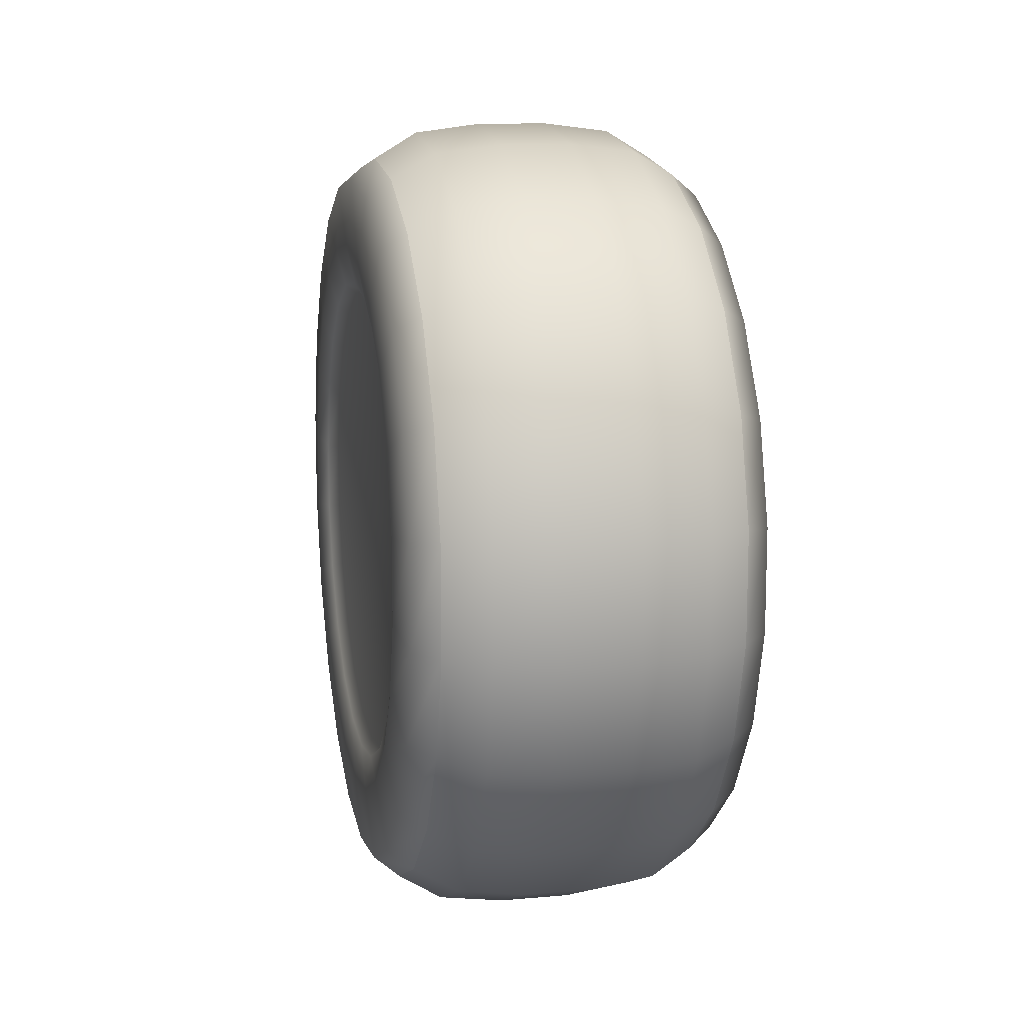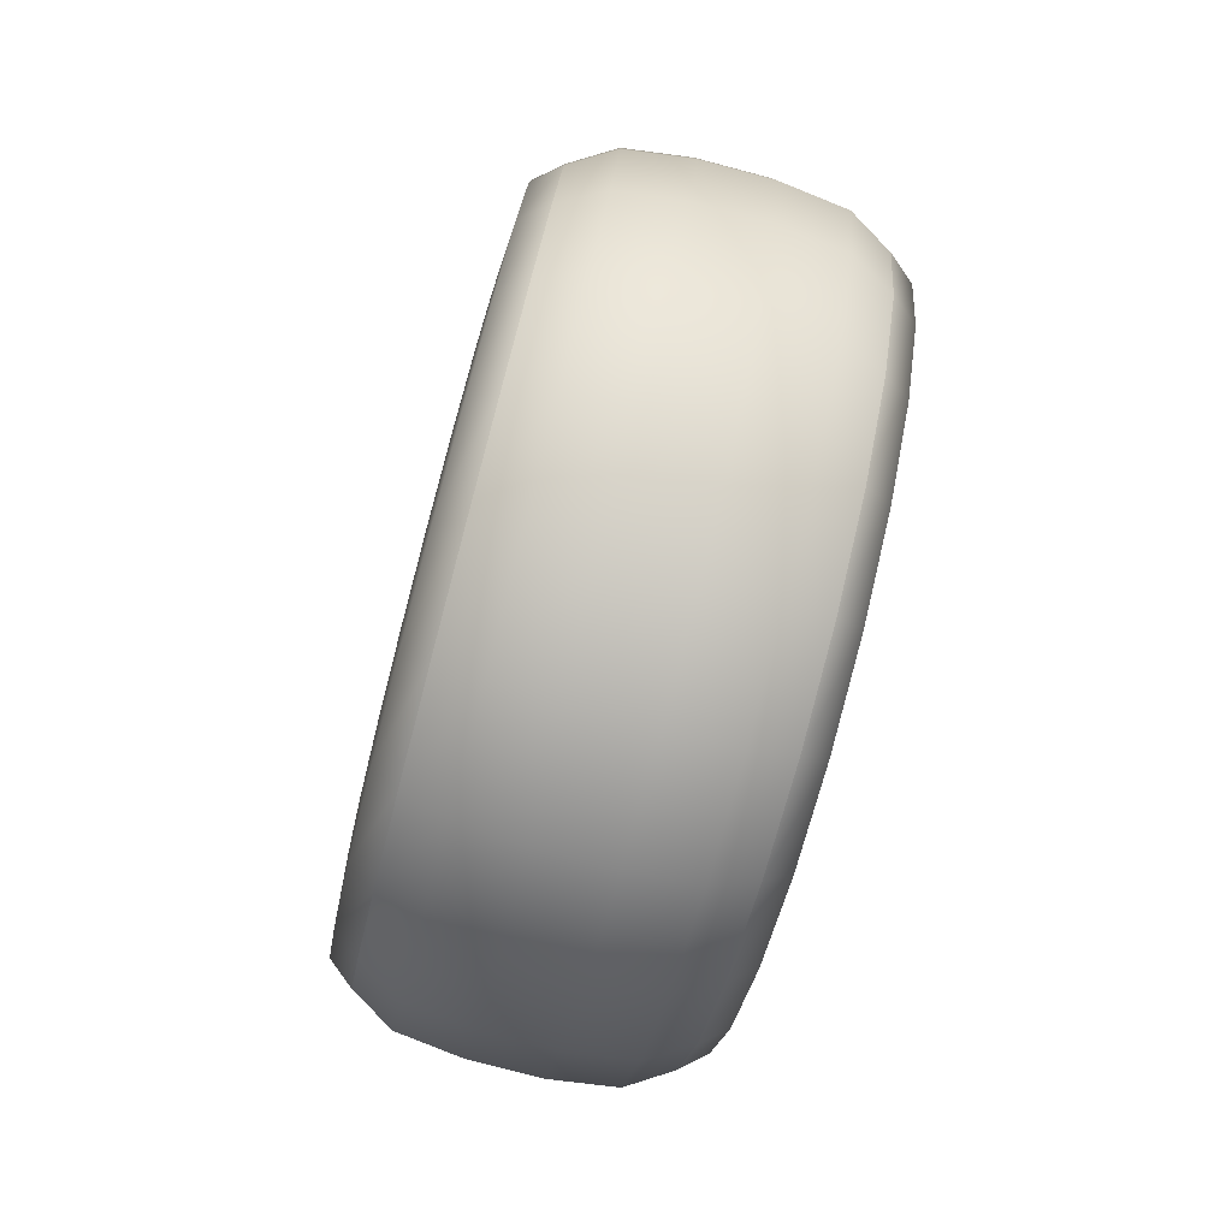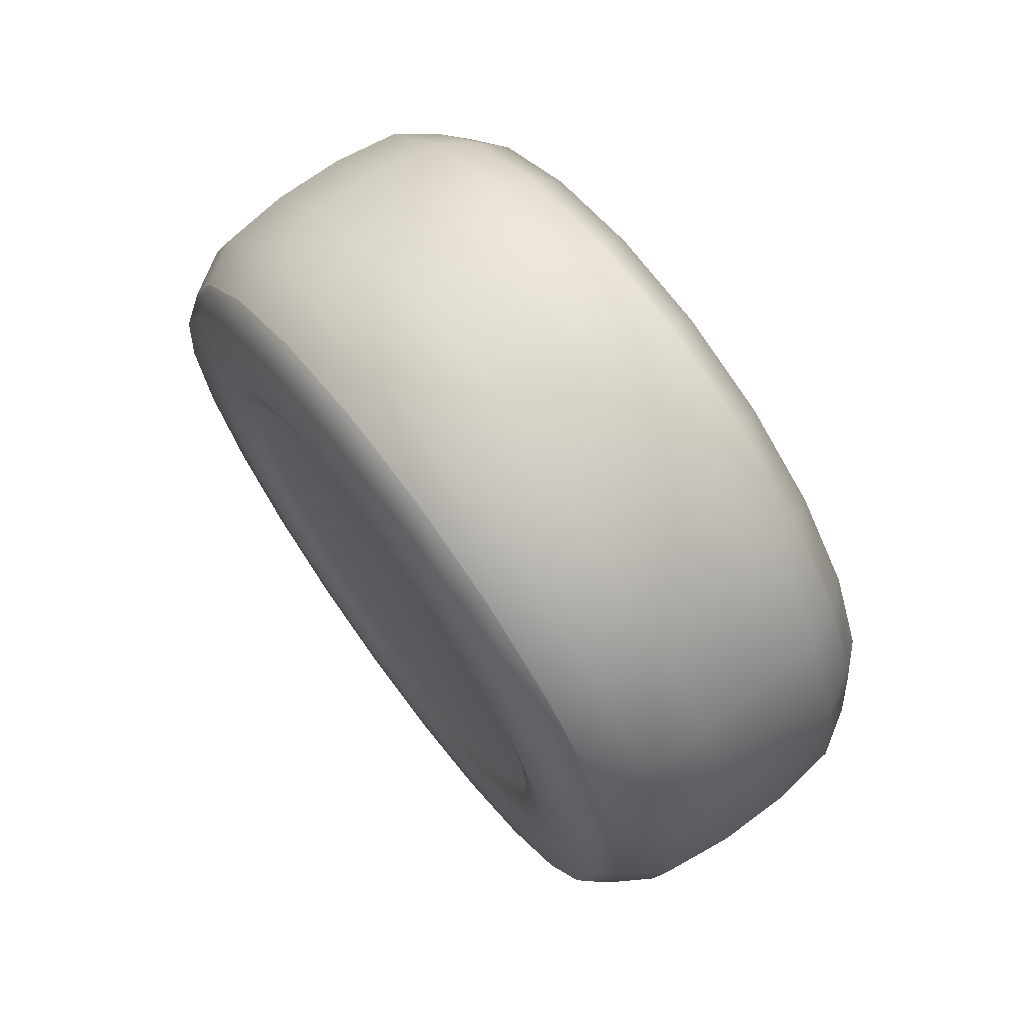
<metadata>
{"format":"obj","ext":"obj","renderer":"f3d","projection":"perspective","resolution":1024,"background":"white","views":[{"elev":12.0,"azim":168.1,"up":"+Y"},{"elev":-79.3,"azim":-14.7,"up":"+Y"},{"elev":69.9,"azim":-36.6,"up":"+Z"}]}
</metadata>
<code>
v 2.328 3.465 -1.018
v 2.328 3.038 -1.953
v 2.328 2.365 -2.73
v 2.328 1.5 -3.285
v 2.328 0.514 -3.575
v 2.328 -0.514 -3.575
v 2.328 -1.5 -3.285
v 2.328 -2.365 -2.73
v 2.328 -3.038 -1.953
v 2.328 -3.465 -1.018
v 2.328 -3.612 0
v 2.328 -3.465 1.018
v 2.328 -3.038 1.953
v 2.328 -2.365 2.73
v 2.328 -1.5 3.285
v 2.328 -0.514 3.575
v 2.328 0.514 3.575
v 2.328 1.5 3.285
v 2.328 2.365 2.73
v 2.328 3.038 1.953
v 2.328 3.465 1.018
v 2.328 3.612 0
v 2.489 3.591 -1.054
v 2.489 3.149 -2.023
v 2.489 2.451 -2.829
v 2.489 1.555 -3.404
v 2.489 0.5326 -3.705
v 2.489 -0.5326 -3.705
v 2.489 -1.555 -3.404
v 2.489 -2.451 -2.829
v 2.489 -3.149 -2.023
v 2.489 -3.591 -1.054
v 2.489 -3.743 0
v 2.489 -3.591 1.054
v 2.489 -3.149 2.023
v 2.489 -2.451 2.829
v 2.489 -1.555 3.404
v 2.489 -0.5326 3.705
v 2.489 0.5326 3.705
v 2.489 1.555 3.404
v 2.489 2.451 2.829
v 2.489 3.149 2.023
v 2.489 3.591 1.054
v 2.489 3.743 0
v 2.601 4.099 -1.203
v 2.601 3.594 -2.309
v 2.601 2.797 -3.228
v 2.601 1.774 -3.886
v 2.601 0.6079 -4.228
v 2.601 -0.6079 -4.228
v 2.601 -1.774 -3.886
v 2.601 -2.797 -3.228
v 2.601 -3.594 -2.309
v 2.601 -4.099 -1.203
v 2.601 -4.272 0
v 2.601 -4.099 1.203
v 2.601 -3.594 2.309
v 2.601 -2.797 3.228
v 2.601 -1.774 3.886
v 2.601 -0.6079 4.228
v 2.601 0.6079 4.228
v 2.601 1.774 3.886
v 2.601 2.797 3.228
v 2.601 3.594 2.309
v 2.601 4.099 1.203
v 2.601 4.272 0
v 2.522 5.104 -1.499
v 2.522 4.475 -2.876
v 2.522 3.483 -4.02
v 2.522 2.21 -4.838
v 2.522 0.757 -5.265
v 2.522 -0.757 -5.265
v 2.522 -2.21 -4.838
v 2.522 -3.483 -4.02
v 2.522 -4.475 -2.876
v 2.522 -5.104 -1.499
v 2.522 -5.319 0
v 2.522 -5.104 1.499
v 2.522 -4.475 2.876
v 2.522 -3.483 4.02
v 2.522 -2.21 4.838
v 2.522 -0.757 5.265
v 2.522 0.757 5.265
v 2.522 2.21 4.838
v 2.522 3.483 4.02
v 2.522 4.475 2.876
v 2.522 5.104 1.499
v 2.522 5.319 0
v 2.148 5.406 -1.587
v 2.148 4.74 -3.046
v 2.148 3.689 -4.258
v 2.148 2.34 -5.125
v 2.148 0.8018 -5.577
v 2.148 -0.8018 -5.577
v 2.148 -2.34 -5.125
v 2.148 -3.689 -4.258
v 2.148 -4.74 -3.046
v 2.148 -5.406 -1.587
v 2.148 -5.634 -4e-06
v 2.148 -5.406 1.587
v 2.148 -4.74 3.046
v 2.148 -3.689 4.258
v 2.148 -2.34 5.125
v 2.148 -0.8018 5.577
v 2.148 0.8018 5.577
v 2.148 2.34 5.125
v 2.148 3.689 4.258
v 2.148 4.74 3.046
v 2.148 5.406 1.587
v 2.148 5.634 0
v 1.505 5.776 -1.696
v 1.505 5.064 -3.254
v 1.505 3.942 -4.549
v 1.505 2.501 -5.476
v 1.505 0.8567 -5.958
v 1.505 -0.8567 -5.958
v 1.505 -2.501 -5.476
v 1.505 -3.942 -4.549
v 1.505 -5.064 -3.254
v 1.505 -5.776 -1.696
v 1.505 -6.019 -4e-06
v 1.505 -5.776 1.696
v 1.505 -5.064 3.254
v 1.505 -3.942 4.549
v 1.505 -2.501 5.476
v 1.505 -0.8567 5.958
v 1.505 0.8567 5.958
v 1.505 2.501 5.476
v 1.505 3.942 4.549
v 1.505 5.064 3.254
v 1.505 5.776 1.696
v 1.505 6.019 0
v 0.5241 5.896 -1.731
v 0.5241 5.169 -3.322
v 0.5241 4.024 -4.644
v 0.5241 2.553 -5.589
v 0.5241 0.8745 -6.082
v 0.5241 -0.8745 -6.082
v 0.5241 -2.553 -5.589
v 0.5241 -4.024 -4.644
v 0.5241 -5.169 -3.322
v 0.5241 -5.896 -1.731
v 0.5241 -6.145 -4e-06
v 0.5241 -5.896 1.731
v 0.5241 -5.169 3.322
v 0.5241 -4.024 4.644
v 0.5241 -2.553 5.589
v 0.5241 -0.8745 6.082
v 0.5241 0.8745 6.082
v 0.5241 2.553 5.589
v 0.5241 4.024 4.644
v 0.5241 5.169 3.322
v 0.5241 5.896 1.731
v 0.5241 6.145 0
v -0.5241 5.896 -1.731
v -0.5241 5.169 -3.322
v -0.5241 4.024 -4.644
v -0.5241 2.553 -5.589
v -0.5241 0.8745 -6.082
v -0.5241 -0.8745 -6.082
v -0.5241 -2.553 -5.589
v -0.5241 -4.024 -4.644
v -0.5241 -5.169 -3.322
v -0.5241 -5.896 -1.731
v -0.5241 -6.145 -4e-06
v -0.5241 -5.896 1.731
v -0.5241 -5.169 3.322
v -0.5241 -4.024 4.644
v -0.5241 -2.553 5.589
v -0.5241 -0.8745 6.082
v -0.5241 0.8745 6.082
v -0.5241 2.553 5.589
v -0.5241 4.024 4.644
v -0.5241 5.169 3.322
v -0.5241 5.896 1.731
v -0.5241 6.145 0
v -1.505 5.776 -1.696
v -1.505 5.064 -3.254
v -1.505 3.942 -4.549
v -1.505 2.501 -5.476
v -1.505 0.8567 -5.958
v -1.505 -0.8567 -5.958
v -1.505 -2.501 -5.476
v -1.505 -3.942 -4.549
v -1.505 -5.064 -3.254
v -1.505 -5.776 -1.696
v -1.505 -6.019 -4e-06
v -1.505 -5.776 1.696
v -1.505 -5.064 3.254
v -1.505 -3.942 4.549
v -1.505 -2.501 5.476
v -1.505 -0.8567 5.958
v -1.505 0.8567 5.958
v -1.505 2.501 5.476
v -1.505 3.942 4.549
v -1.505 5.064 3.254
v -1.505 5.776 1.696
v -1.505 6.019 0
v -2.148 5.406 -1.587
v -2.148 4.74 -3.046
v -2.148 3.689 -4.258
v -2.148 2.34 -5.125
v -2.148 0.8018 -5.577
v -2.148 -0.8018 -5.577
v -2.148 -2.34 -5.125
v -2.148 -3.689 -4.258
v -2.148 -4.74 -3.046
v -2.148 -5.406 -1.587
v -2.148 -5.634 -4e-06
v -2.148 -5.406 1.587
v -2.148 -4.74 3.046
v -2.148 -3.689 4.258
v -2.148 -2.34 5.125
v -2.148 -0.8018 5.577
v -2.148 0.8018 5.577
v -2.148 2.34 5.125
v -2.148 3.689 4.258
v -2.148 4.74 3.046
v -2.148 5.406 1.587
v -2.148 5.634 0
v -2.522 5.104 -1.499
v -2.522 4.475 -2.876
v -2.522 3.483 -4.02
v -2.522 2.21 -4.838
v -2.522 0.757 -5.265
v -2.522 -0.757 -5.265
v -2.522 -2.21 -4.838
v -2.522 -3.483 -4.02
v -2.522 -4.475 -2.876
v -2.522 -5.104 -1.499
v -2.522 -5.319 0
v -2.522 -5.104 1.499
v -2.522 -4.475 2.876
v -2.522 -3.483 4.02
v -2.522 -2.21 4.838
v -2.522 -0.757 5.265
v -2.522 0.757 5.265
v -2.522 2.21 4.838
v -2.522 3.483 4.02
v -2.522 4.475 2.876
v -2.522 5.104 1.499
v -2.522 5.319 0
v -2.601 4.099 -1.203
v -2.601 3.594 -2.309
v -2.601 2.797 -3.228
v -2.601 1.774 -3.886
v -2.601 0.6079 -4.228
v -2.601 -0.6079 -4.228
v -2.601 -1.774 -3.886
v -2.601 -2.797 -3.228
v -2.601 -3.594 -2.309
v -2.601 -4.099 -1.203
v -2.601 -4.272 0
v -2.601 -4.099 1.203
v -2.601 -3.594 2.309
v -2.601 -2.797 3.228
v -2.601 -1.774 3.886
v -2.601 -0.6079 4.228
v -2.601 0.6079 4.228
v -2.601 1.774 3.886
v -2.601 2.797 3.228
v -2.601 3.594 2.309
v -2.601 4.099 1.203
v -2.601 4.272 0
v -2.489 3.591 -1.054
v -2.489 3.149 -2.023
v -2.489 2.451 -2.829
v -2.489 1.555 -3.404
v -2.489 0.5326 -3.705
v -2.489 -0.5326 -3.705
v -2.489 -1.555 -3.404
v -2.489 -2.451 -2.829
v -2.489 -3.149 -2.023
v -2.489 -3.591 -1.054
v -2.489 -3.743 0
v -2.489 -3.591 1.054
v -2.489 -3.149 2.023
v -2.489 -2.451 2.829
v -2.489 -1.555 3.404
v -2.489 -0.5326 3.705
v -2.489 0.5326 3.705
v -2.489 1.555 3.404
v -2.489 2.451 2.829
v -2.489 3.149 2.023
v -2.489 3.591 1.054
v -2.489 3.743 0
v -2.328 3.465 -1.018
v -2.328 3.038 -1.953
v -2.328 2.365 -2.73
v -2.328 1.5 -3.285
v -2.328 0.514 -3.575
v -2.328 -0.514 -3.575
v -2.328 -1.5 -3.285
v -2.328 -2.365 -2.73
v -2.328 -3.038 -1.953
v -2.328 -3.465 -1.018
v -2.328 -3.612 0
v -2.328 -3.465 1.018
v -2.328 -3.038 1.953
v -2.328 -2.365 2.73
v -2.328 -1.5 3.285
v -2.328 -0.514 3.575
v -2.328 0.514 3.575
v -2.328 1.5 3.285
v -2.328 2.365 2.73
v -2.328 3.038 1.953
v -2.328 3.465 1.018
v -2.328 3.612 0
v 2.148 0 0
v -2.148 -0 0
f 1 2 23
f 23 2 24
f 2 3 24
f 24 3 25
f 3 4 25
f 25 4 26
f 4 5 26
f 26 5 27
f 5 6 27
f 27 6 28
f 6 7 28
f 28 7 29
f 7 8 29
f 29 8 30
f 8 9 30
f 30 9 31
f 9 10 31
f 31 10 32
f 10 11 32
f 32 11 33
f 11 12 33
f 33 12 34
f 12 13 34
f 34 13 35
f 13 14 35
f 35 14 36
f 14 15 36
f 36 15 37
f 15 16 37
f 37 16 38
f 16 17 38
f 38 17 39
f 17 18 39
f 39 18 40
f 18 19 40
f 40 19 41
f 19 20 41
f 41 20 42
f 20 21 42
f 42 21 43
f 21 22 43
f 43 22 44
f 22 1 44
f 44 1 23
f 23 24 45
f 45 24 46
f 24 25 46
f 46 25 47
f 25 26 47
f 47 26 48
f 26 27 48
f 48 27 49
f 27 28 49
f 49 28 50
f 28 29 50
f 50 29 51
f 29 30 51
f 51 30 52
f 30 31 52
f 52 31 53
f 31 32 53
f 53 32 54
f 32 33 54
f 54 33 55
f 33 34 55
f 55 34 56
f 34 35 56
f 56 35 57
f 35 36 57
f 57 36 58
f 36 37 58
f 58 37 59
f 37 38 59
f 59 38 60
f 38 39 60
f 60 39 61
f 39 40 61
f 61 40 62
f 40 41 62
f 62 41 63
f 41 42 63
f 63 42 64
f 42 43 64
f 64 43 65
f 43 44 65
f 65 44 66
f 44 23 66
f 66 23 45
f 45 46 67
f 67 46 68
f 46 47 68
f 68 47 69
f 47 48 69
f 69 48 70
f 48 49 70
f 70 49 71
f 49 50 71
f 71 50 72
f 50 51 72
f 72 51 73
f 51 52 73
f 73 52 74
f 52 53 74
f 74 53 75
f 53 54 75
f 75 54 76
f 54 55 76
f 76 55 77
f 55 56 77
f 77 56 78
f 56 57 78
f 78 57 79
f 57 58 79
f 79 58 80
f 58 59 80
f 80 59 81
f 59 60 81
f 81 60 82
f 60 61 82
f 82 61 83
f 61 62 83
f 83 62 84
f 62 63 84
f 84 63 85
f 63 64 85
f 85 64 86
f 64 65 86
f 86 65 87
f 65 66 87
f 87 66 88
f 66 45 88
f 88 45 67
f 67 68 89
f 89 68 90
f 68 69 90
f 90 69 91
f 69 70 91
f 91 70 92
f 70 71 92
f 92 71 93
f 71 72 93
f 93 72 94
f 72 73 94
f 94 73 95
f 73 74 95
f 95 74 96
f 74 75 96
f 96 75 97
f 75 76 97
f 97 76 98
f 76 77 98
f 98 77 99
f 77 78 99
f 99 78 100
f 78 79 100
f 100 79 101
f 79 80 101
f 101 80 102
f 80 81 102
f 102 81 103
f 81 82 103
f 103 82 104
f 82 83 104
f 104 83 105
f 83 84 105
f 105 84 106
f 84 85 106
f 106 85 107
f 85 86 107
f 107 86 108
f 86 87 108
f 108 87 109
f 87 88 109
f 109 88 110
f 88 67 110
f 110 67 89
f 89 90 111
f 111 90 112
f 90 91 112
f 112 91 113
f 91 92 113
f 113 92 114
f 92 93 114
f 114 93 115
f 93 94 115
f 115 94 116
f 94 95 116
f 116 95 117
f 95 96 117
f 117 96 118
f 96 97 118
f 118 97 119
f 97 98 119
f 119 98 120
f 98 99 120
f 120 99 121
f 99 100 121
f 121 100 122
f 100 101 122
f 122 101 123
f 101 102 123
f 123 102 124
f 102 103 124
f 124 103 125
f 103 104 125
f 125 104 126
f 104 105 126
f 126 105 127
f 105 106 127
f 127 106 128
f 106 107 128
f 128 107 129
f 107 108 129
f 129 108 130
f 108 109 130
f 130 109 131
f 109 110 131
f 131 110 132
f 110 89 132
f 132 89 111
f 111 112 133
f 133 112 134
f 112 113 134
f 134 113 135
f 113 114 135
f 135 114 136
f 114 115 136
f 136 115 137
f 115 116 137
f 137 116 138
f 116 117 138
f 138 117 139
f 117 118 139
f 139 118 140
f 118 119 140
f 140 119 141
f 119 120 141
f 141 120 142
f 120 121 142
f 142 121 143
f 121 122 143
f 143 122 144
f 122 123 144
f 144 123 145
f 123 124 145
f 145 124 146
f 124 125 146
f 146 125 147
f 125 126 147
f 147 126 148
f 126 127 148
f 148 127 149
f 127 128 149
f 149 128 150
f 128 129 150
f 150 129 151
f 129 130 151
f 151 130 152
f 130 131 152
f 152 131 153
f 131 132 153
f 153 132 154
f 132 111 154
f 154 111 133
f 133 134 155
f 155 134 156
f 134 135 156
f 156 135 157
f 135 136 157
f 157 136 158
f 136 137 158
f 158 137 159
f 137 138 159
f 159 138 160
f 138 139 160
f 160 139 161
f 139 140 161
f 161 140 162
f 140 141 162
f 162 141 163
f 141 142 163
f 163 142 164
f 142 143 164
f 164 143 165
f 143 144 165
f 165 144 166
f 144 145 166
f 166 145 167
f 145 146 167
f 167 146 168
f 146 147 168
f 168 147 169
f 147 148 169
f 169 148 170
f 148 149 170
f 170 149 171
f 149 150 171
f 171 150 172
f 150 151 172
f 172 151 173
f 151 152 173
f 173 152 174
f 152 153 174
f 174 153 175
f 153 154 175
f 175 154 176
f 154 133 176
f 176 133 155
f 155 156 177
f 177 156 178
f 156 157 178
f 178 157 179
f 157 158 179
f 179 158 180
f 158 159 180
f 180 159 181
f 159 160 181
f 181 160 182
f 160 161 182
f 182 161 183
f 161 162 183
f 183 162 184
f 162 163 184
f 184 163 185
f 163 164 185
f 185 164 186
f 164 165 186
f 186 165 187
f 165 166 187
f 187 166 188
f 166 167 188
f 188 167 189
f 167 168 189
f 189 168 190
f 168 169 190
f 190 169 191
f 169 170 191
f 191 170 192
f 170 171 192
f 192 171 193
f 171 172 193
f 193 172 194
f 172 173 194
f 194 173 195
f 173 174 195
f 195 174 196
f 174 175 196
f 196 175 197
f 175 176 197
f 197 176 198
f 176 155 198
f 198 155 177
f 177 178 199
f 199 178 200
f 178 179 200
f 200 179 201
f 179 180 201
f 201 180 202
f 180 181 202
f 202 181 203
f 181 182 203
f 203 182 204
f 182 183 204
f 204 183 205
f 183 184 205
f 205 184 206
f 184 185 206
f 206 185 207
f 185 186 207
f 207 186 208
f 186 187 208
f 208 187 209
f 187 188 209
f 209 188 210
f 188 189 210
f 210 189 211
f 189 190 211
f 211 190 212
f 190 191 212
f 212 191 213
f 191 192 213
f 213 192 214
f 192 193 214
f 214 193 215
f 193 194 215
f 215 194 216
f 194 195 216
f 216 195 217
f 195 196 217
f 217 196 218
f 196 197 218
f 218 197 219
f 197 198 219
f 219 198 220
f 198 177 220
f 220 177 199
f 199 200 221
f 221 200 222
f 200 201 222
f 222 201 223
f 201 202 223
f 223 202 224
f 202 203 224
f 224 203 225
f 203 204 225
f 225 204 226
f 204 205 226
f 226 205 227
f 205 206 227
f 227 206 228
f 206 207 228
f 228 207 229
f 207 208 229
f 229 208 230
f 208 209 230
f 230 209 231
f 209 210 231
f 231 210 232
f 210 211 232
f 232 211 233
f 211 212 233
f 233 212 234
f 212 213 234
f 234 213 235
f 213 214 235
f 235 214 236
f 214 215 236
f 236 215 237
f 215 216 237
f 237 216 238
f 216 217 238
f 238 217 239
f 217 218 239
f 239 218 240
f 218 219 240
f 240 219 241
f 219 220 241
f 241 220 242
f 220 199 242
f 242 199 221
f 221 222 243
f 243 222 244
f 222 223 244
f 244 223 245
f 223 224 245
f 245 224 246
f 224 225 246
f 246 225 247
f 225 226 247
f 247 226 248
f 226 227 248
f 248 227 249
f 227 228 249
f 249 228 250
f 228 229 250
f 250 229 251
f 229 230 251
f 251 230 252
f 230 231 252
f 252 231 253
f 231 232 253
f 253 232 254
f 232 233 254
f 254 233 255
f 233 234 255
f 255 234 256
f 234 235 256
f 256 235 257
f 235 236 257
f 257 236 258
f 236 237 258
f 258 237 259
f 237 238 259
f 259 238 260
f 238 239 260
f 260 239 261
f 239 240 261
f 261 240 262
f 240 241 262
f 262 241 263
f 241 242 263
f 263 242 264
f 242 221 264
f 264 221 243
f 243 244 265
f 265 244 266
f 244 245 266
f 266 245 267
f 245 246 267
f 267 246 268
f 246 247 268
f 268 247 269
f 247 248 269
f 269 248 270
f 248 249 270
f 270 249 271
f 249 250 271
f 271 250 272
f 250 251 272
f 272 251 273
f 251 252 273
f 273 252 274
f 252 253 274
f 274 253 275
f 253 254 275
f 275 254 276
f 254 255 276
f 276 255 277
f 255 256 277
f 277 256 278
f 256 257 278
f 278 257 279
f 257 258 279
f 279 258 280
f 258 259 280
f 280 259 281
f 259 260 281
f 281 260 282
f 260 261 282
f 282 261 283
f 261 262 283
f 283 262 284
f 262 263 284
f 284 263 285
f 263 264 285
f 285 264 286
f 264 243 286
f 286 243 265
f 265 266 287
f 287 266 288
f 266 267 288
f 288 267 289
f 267 268 289
f 289 268 290
f 268 269 290
f 290 269 291
f 269 270 291
f 291 270 292
f 270 271 292
f 292 271 293
f 271 272 293
f 293 272 294
f 272 273 294
f 294 273 295
f 273 274 295
f 295 274 296
f 274 275 296
f 296 275 297
f 275 276 297
f 297 276 298
f 276 277 298
f 298 277 299
f 277 278 299
f 299 278 300
f 278 279 300
f 300 279 301
f 279 280 301
f 301 280 302
f 280 281 302
f 302 281 303
f 281 282 303
f 303 282 304
f 282 283 304
f 304 283 305
f 283 284 305
f 305 284 306
f 284 285 306
f 306 285 307
f 285 286 307
f 307 286 308
f 286 265 308
f 308 265 287
f 2 1 309
f 3 2 309
f 4 3 309
f 5 4 309
f 6 5 309
f 7 6 309
f 8 7 309
f 9 8 309
f 10 9 309
f 11 10 309
f 12 11 309
f 13 12 309
f 14 13 309
f 15 14 309
f 16 15 309
f 17 16 309
f 18 17 309
f 19 18 309
f 20 19 309
f 21 20 309
f 22 21 309
f 1 22 309
f 287 288 310
f 288 289 310
f 289 290 310
f 290 291 310
f 291 292 310
f 292 293 310
f 293 294 310
f 294 295 310
f 295 296 310
f 296 297 310
f 297 298 310
f 298 299 310
f 299 300 310
f 300 301 310
f 301 302 310
f 302 303 310
f 303 304 310
f 304 305 310
f 305 306 310
f 306 307 310
f 307 308 310
f 308 287 310

</code>
